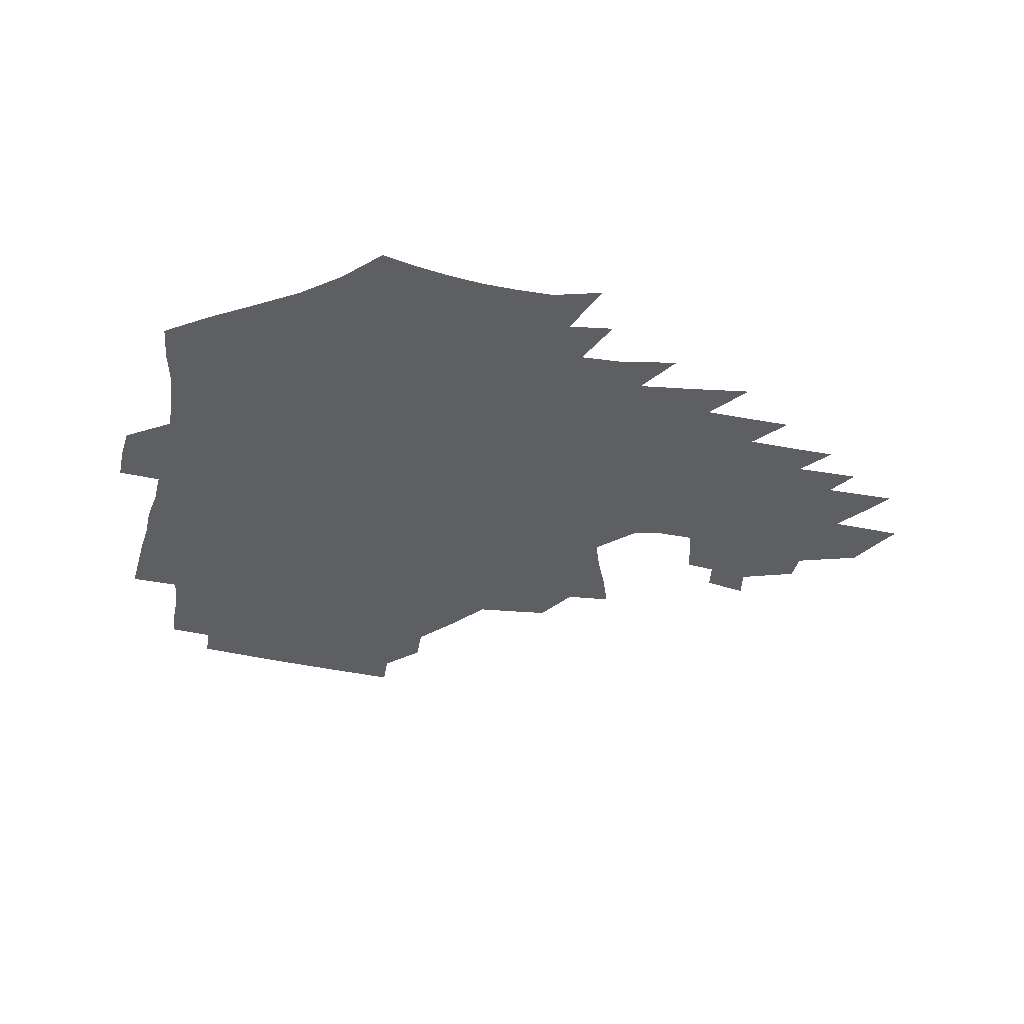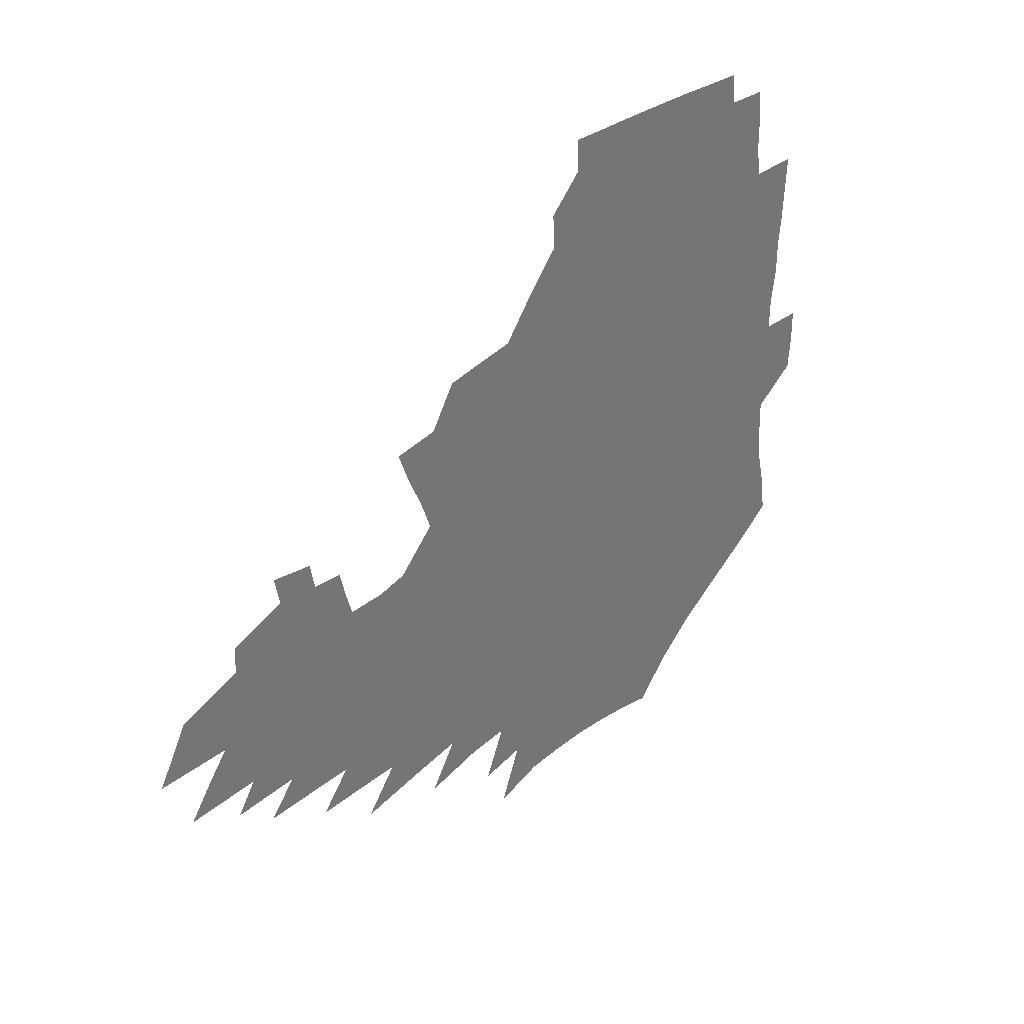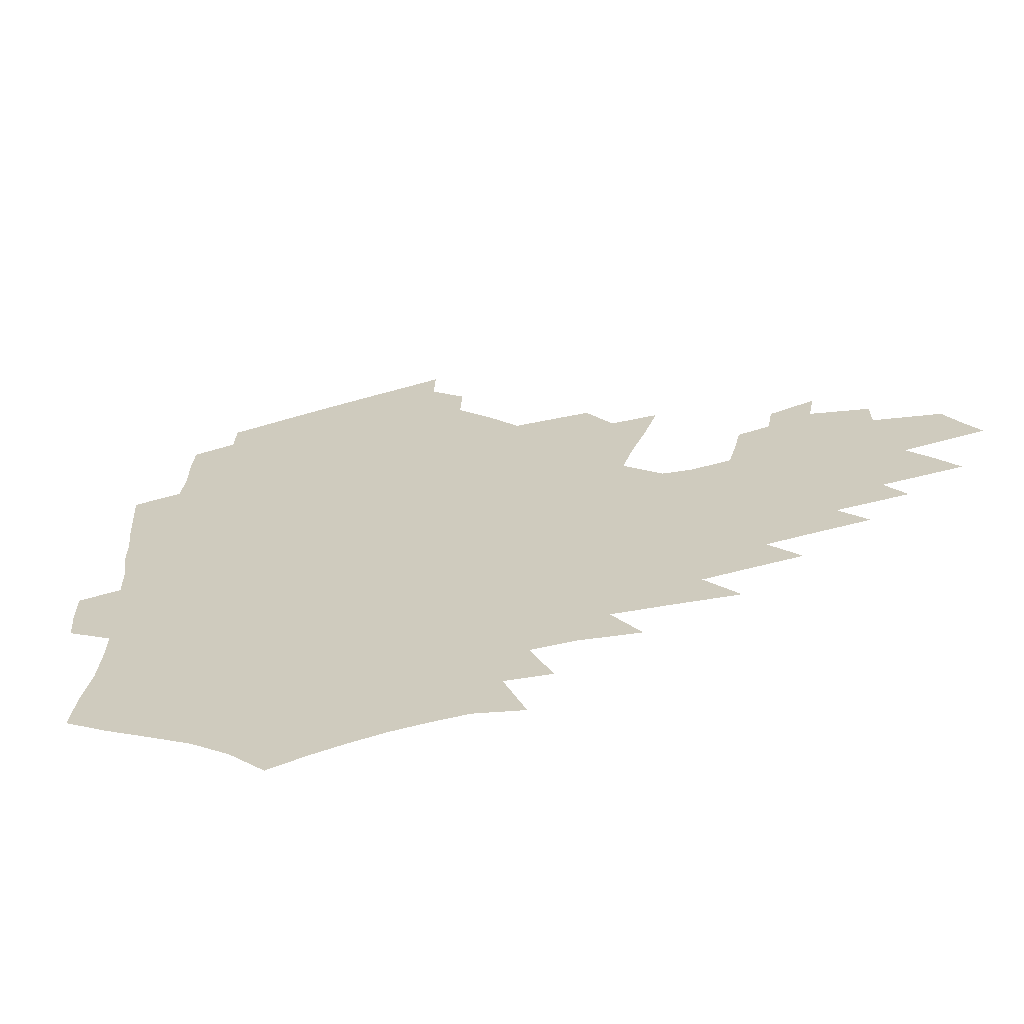
<metadata>
{"format":"obj","ext":"obj","renderer":"f3d","projection":"perspective","resolution":1024,"background":"white","views":[{"elev":-39.9,"azim":-12.8,"up":"+Z"},{"elev":34.8,"azim":132.4,"up":"+Y"},{"elev":-62.5,"azim":15.0,"up":"+Y"}]}
</metadata>
<code>
v 186.4 252.5 0
v 185.2 267.4 0
v 185.3 282.3 0
v 198.7 173.5 0
v 201.1 190.4 0
v 205.1 207.8 0
v 206.6 223.6 0
v 207 238.9 0
v 205.6 253.6 0
v 205.4 268.4 0
v 205.1 283.1 0
v 204.8 297.8 0
v 202.5 312.7 0
v 202.4 327.4 0
v 200.9 342.1 0
v 200.1 356.7 0
v 199.2 371.1 0
v 218.1 160 0
v 218.8 176.4 0
v 221.8 193.6 0
v 223.8 209.7 0
v 226.9 225.8 0
v 227.7 240.5 0
v 225.1 254.9 0
v 224.7 269.5 0
v 224 284.2 0
v 223.5 298.8 0
v 222.9 313.5 0
v 221.7 328.3 0
v 221.8 342.9 0
v 222.3 357.3 0
v 221.7 371.5 0
v 223.7 385.7 0
v 223.8 399.8 0
v 225 413.6 0
v 238.5 147.1 0
v 236.9 162.8 0
v 238.6 179.6 0
v 239.5 195.5 0
v 240.9 211.3 0
v 242.2 226.5 0
v 244.5 241.7 0
v 242.2 255.9 0
v 240.6 270.4 0
v 240 285 0
v 241.1 299.7 0
v 239.6 314.4 0
v 239.2 329.2 0
v 240.2 343.8 0
v 240.7 358.3 0
v 240.6 372.7 0
v 241.8 386.9 0
v 242.8 401 0
v 244.5 414.8 0
v 245.3 428.4 0
v 258.4 134.3 0
v 258.1 151.2 0
v 257.6 167.1 0
v 257.2 182.6 0
v 257.7 198.1 0
v 257.8 213 0
v 258 227.8 0
v 258.8 242.5 0
v 257.8 256.7 0
v 256.6 271.2 0
v 256.1 285.8 0
v 255.4 300.5 0
v 255.3 315.3 0
v 256.2 330 0
v 256.5 344.6 0
v 257.3 359.1 0
v 257.4 373.5 0
v 258.1 387.9 0
v 259.5 402.1 0
v 260.8 416 0
v 262.1 429.6 0
v 276 119.9 0
v 277.1 139.4 0
v 276.1 155.1 0
v 274.9 170.2 0
v 274.7 185.5 0
v 273.8 200 0
v 273.9 214.7 0
v 273.7 229 0
v 273.3 243.2 0
v 272.1 257.4 0
v 271.1 271.9 0
v 270.4 286.5 0
v 270.4 301.1 0
v 270.5 315.8 0
v 271.3 330.6 0
v 271.5 345.2 0
v 271.6 359.8 0
v 273 374.4 0
v 273.5 388.7 0
v 275.5 403.1 0
v 275.9 417 0
v 277.8 430.8 0
v 292.3 102.2 0
v 293 124.7 0
v 292.6 142.3 0
v 291.3 157.6 0
v 291 173.2 0
v 290 187.6 0
v 289.4 201.9 0
v 288.9 216 0
v 288.8 230.1 0
v 287.6 243.9 0
v 286.5 258 0
v 285.3 272.5 0
v 285.4 286.9 0
v 285 301.6 0
v 285.2 316.3 0
v 285.8 331 0
v 286.3 345.7 0
v 287.3 360.4 0
v 287.7 375 0
v 289.1 389.6 0
v 289.8 403.8 0
v 291.1 417.9 0
v 291.9 431.6 0
v 308.9 105.8 0
v 308.4 128.1 0
v 307.3 144.7 0
v 305.9 159.8 0
v 305.1 175 0
v 304.4 189.4 0
v 303.2 203.1 0
v 303.4 217.4 0
v 303.3 231 0
v 301.9 244.5 0
v 300.5 258.5 0
v 299.7 272.8 0
v 299.6 287.1 0
v 299.4 301.9 0
v 300 316.5 0
v 300.2 331.2 0
v 301.1 346 0
v 301.9 360.7 0
v 302.5 375.3 0
v 303.6 390 0
v 304.2 404.3 0
v 305.5 418.6 0
v 306.2 432.4 0
v 325 108.1 0
v 323 129.3 0
v 321.3 146 0
v 319.9 161.6 0
v 318.8 176.7 0
v 317.9 190.9 0
v 317.2 204.7 0
v 316.8 218.4 0
v 316.7 231.7 0
v 315.7 244.7 0
v 314.7 258.5 0
v 313.7 272.9 0
v 313.5 287.4 0
v 313.5 302 0
v 314.1 316.6 0
v 314.7 331.3 0
v 315.5 346 0
v 316.4 360.7 0
v 317.2 375.5 0
v 318.2 390.4 0
v 319.1 404.8 0
v 319.9 419 0
v 320.6 433 0
v 341 109.7 0
v 337.7 129.9 0
v 335.4 146.5 0
v 333.5 162.6 0
v 332 178 0
v 330.9 191.8 0
v 330.1 205.6 0
v 329.5 218.9 0
v 329.3 232.3 0
v 328.7 245.1 0
v 328.1 258.3 0
v 327.4 272.8 0
v 327.2 287.9 0
v 327.6 302 0
v 328.3 316.3 0
v 329.2 331 0
v 330.2 345.8 0
v 331.1 360.5 0
v 332.2 375.4 0
v 333 390.4 0
v 333.9 405 0
v 334.7 419.4 0
v 335.3 433.6 0
v 357.4 109.9 0
v 352.8 130.1 0
v 349.6 147.3 0
v 347.3 162.9 0
v 345.2 178.5 0
v 343.8 192.6 0
v 342.8 206.2 0
v 342 219.7 0
v 341.5 232.6 0
v 341.3 245.3 0
v 341 258.4 0
v 340.8 272.5 0
v 340.8 287.3 0
v 341.5 301.4 0
v 342.5 315.8 0
v 343.9 330.3 0
v 344.9 345.2 0
v 346.2 360 0
v 347.5 375 0
v 348.5 390.1 0
v 349 405.2 0
v 349.9 419.8 0
v 350.7 434.3 0
v 374.4 109.3 0
v 368.7 129.9 0
v 364.2 147.8 0
v 361.2 163.5 0
v 358.4 179.2 0
v 357 192.7 0
v 355.5 206.6 0
v 354.4 220 0
v 353.8 233.1 0
v 353.6 245.4 0
v 353.6 258.2 0
v 353.9 272 0
v 354.5 286 0
v 355.5 300.2 0
v 356.9 314.6 0
v 358.5 329.4 0
v 360 344.1 0
v 361.7 359.1 0
v 363.2 374.3 0
v 364.4 389.7 0
v 365.2 405 0
v 396.7 102.9 0
v 387 127.8 0
v 379.3 148.4 0
v 375.4 164.1 0
v 372.2 179.2 0
v 369.6 193.8 0
v 368.3 206.9 0
v 366.7 220.6 0
v 365.9 233.2 0
v 365.6 245.5 0
v 366 258 0
v 366.8 271.2 0
v 367.9 284.6 0
v 369.3 298.5 0
v 371.1 313.1 0
v 373.1 327.9 0
v 375.3 342.7 0
v 377.3 357.7 0
v 379.4 373.1 0
v 407.5 124.5 0
v 397.9 146.6 0
v 390.3 164.5 0
v 386.5 179.2 0
v 383.8 193.3 0
v 381 207.4 0
v 378.9 220.9 0
v 377.9 233.3 0
v 377.8 245.4 0
v 378.3 257.6 0
v 379.4 270.2 0
v 380.8 283.2 0
v 382.8 297 0
v 385.1 311.3 0
v 387.8 326.1 0
v 390.4 340.8 0
v 393.4 355.8 0
v 417.3 145.4 0
v 408.6 162.7 0
v 403.9 177.4 0
v 400.1 191.7 0
v 395.8 206.4 0
v 392.9 220 0
v 392.3 232.3 0
v 391.3 244.8 0
v 391.2 257.1 0
v 392.4 269.4 0
v 394.2 282.2 0
v 396.3 295.4 0
v 399.3 309.5 0
v 402.2 323.7 0
v 405.6 338.4 0
v 410.3 353.8 0
v 443.8 140.1 0
v 431.2 159.8 0
v 422.1 175.9 0
v 418.5 189.7 0
v 412.4 204.7 0
v 407 219.4 0
v 406 231.7 0
v 405.3 244 0
v 405.7 256.2 0
v 406.4 268.4 0
v 407.6 280.9 0
v 410 293.6 0
v 413.9 307.3 0
v 417.1 321.3 0
v 421.5 335.9 0
v 427.4 351.6 0
v 456.1 156.2 0
v 446.5 172.4 0
v 439.6 186.9 0
v 431.9 202.2 0
v 423.7 217.9 0
v 420.4 230.9 0
v 419.1 243.1 0
v 420.1 254.9 0
v 420.7 266.9 0
v 421.7 279 0
v 425.2 291.3 0
v 429.2 304.6 0
v 433.7 318.7 0
v 439 333.5 0
v 484.3 151.7 0
v 469.7 170.4 0
v 460 185.5 0
v 453.1 199.4 0
v 443.6 215.2 0
v 437.6 229.1 0
v 435.7 241.3 0
v 436.1 253 0
v 436.2 264.8 0
v 439 276.1 0
v 442.3 287.3 0
v 447.2 301.2 0
v 453.9 316 0
v 459.6 331.2 0
v 489.7 170.6 0
v 478.8 185.7 0
v 470.1 199.8 0
v 463.4 213.1 0
v 455.5 227.4 0
v 451.8 239.6 0
v 453.1 250.5 0
v 455.1 261.1 0
v 459.3 270.7 0
v 511 170.6 0
v 497.6 186.7 0
v 487.9 200.5 0
v 478.1 214.4 0
v 472 226.7 0
v 467.7 238.4 0
v 466.7 248.9 0
v 468 258.7 0
v 472.1 268 0
v 518.1 187 0
v 508.5 200.5 0
v 500.4 213.4 0
v 493 225.6 0
v 488.9 236.8 0
v 486.1 247.5 0
v 486.3 257.7 0
v 489.4 268.1 0
v 492.6 279.2 0
v 495.5 290.8 0
v 540.5 187 0
v 528.5 201.3 0
v 524.1 213.2 0
v 516 225.4 0
v 511.6 236.8 0
v 509.5 247.9 0
v 508.5 258.9 0
v 507 269.7 0
v 507.5 280.6 0
v 509.1 292 0
v 511.3 303.8 0
v 558.3 200.8 0
v 549.4 213.8 0
v 542.6 226 0
v 536.6 237.8 0
v 533.6 249.2 0
v 531.1 260.5 0
v 529 271.8 0
v 529.1 283.3 0
v 528.2 294.6 0
v 530.7 307.1 0
v 582.5 213.3 0
v 572.9 226.5 0
v 562.7 239.3 0
v 558.9 250.9 0
v 555.5 262.4 0
v 553.8 273.9 0
v 553.5 285.9 0
v 596.2 240.2 0
v 588.8 252.7 0
v 582.3 264.8 0
f 8 9 1
f 1 9 2
f 9 10 2
f 2 10 3
f 10 11 3
f 18 19 4
f 4 19 5
f 19 20 5
f 5 20 6
f 20 21 6
f 6 21 7
f 21 22 7
f 7 22 8
f 22 23 8
f 8 23 9
f 23 24 9
f 9 24 10
f 24 25 10
f 10 25 11
f 25 26 11
f 11 26 12
f 26 27 12
f 12 27 13
f 27 28 13
f 13 28 14
f 28 29 14
f 14 29 15
f 29 30 15
f 15 30 16
f 30 31 16
f 16 31 17
f 31 32 17
f 36 37 18
f 18 37 19
f 37 38 19
f 19 38 20
f 38 39 20
f 20 39 21
f 39 40 21
f 21 40 22
f 40 41 22
f 22 41 23
f 41 42 23
f 23 42 24
f 42 43 24
f 24 43 25
f 43 44 25
f 25 44 26
f 44 45 26
f 26 45 27
f 45 46 27
f 27 46 28
f 46 47 28
f 28 47 29
f 47 48 29
f 29 48 30
f 48 49 30
f 30 49 31
f 49 50 31
f 31 50 32
f 50 51 32
f 32 51 33
f 51 52 33
f 33 52 34
f 52 53 34
f 34 53 35
f 53 54 35
f 56 57 36
f 36 57 37
f 57 58 37
f 37 58 38
f 58 59 38
f 38 59 39
f 59 60 39
f 39 60 40
f 60 61 40
f 40 61 41
f 61 62 41
f 41 62 42
f 62 63 42
f 42 63 43
f 63 64 43
f 43 64 44
f 64 65 44
f 44 65 45
f 65 66 45
f 45 66 46
f 66 67 46
f 46 67 47
f 67 68 47
f 47 68 48
f 68 69 48
f 48 69 49
f 69 70 49
f 49 70 50
f 70 71 50
f 50 71 51
f 71 72 51
f 51 72 52
f 72 73 52
f 52 73 53
f 73 74 53
f 53 74 54
f 74 75 54
f 54 75 55
f 75 76 55
f 77 78 56
f 56 78 57
f 78 79 57
f 57 79 58
f 79 80 58
f 58 80 59
f 80 81 59
f 59 81 60
f 81 82 60
f 60 82 61
f 82 83 61
f 61 83 62
f 83 84 62
f 62 84 63
f 84 85 63
f 63 85 64
f 85 86 64
f 64 86 65
f 86 87 65
f 65 87 66
f 87 88 66
f 66 88 67
f 88 89 67
f 67 89 68
f 89 90 68
f 68 90 69
f 90 91 69
f 69 91 70
f 91 92 70
f 70 92 71
f 92 93 71
f 71 93 72
f 93 94 72
f 72 94 73
f 94 95 73
f 73 95 74
f 95 96 74
f 74 96 75
f 96 97 75
f 75 97 76
f 97 98 76
f 99 100 77
f 77 100 78
f 100 101 78
f 78 101 79
f 101 102 79
f 79 102 80
f 102 103 80
f 80 103 81
f 103 104 81
f 81 104 82
f 104 105 82
f 82 105 83
f 105 106 83
f 83 106 84
f 106 107 84
f 84 107 85
f 107 108 85
f 85 108 86
f 108 109 86
f 86 109 87
f 109 110 87
f 87 110 88
f 110 111 88
f 88 111 89
f 111 112 89
f 89 112 90
f 112 113 90
f 90 113 91
f 113 114 91
f 91 114 92
f 114 115 92
f 92 115 93
f 115 116 93
f 93 116 94
f 116 117 94
f 94 117 95
f 117 118 95
f 95 118 96
f 118 119 96
f 96 119 97
f 119 120 97
f 97 120 98
f 120 121 98
f 99 122 100
f 122 123 100
f 100 123 101
f 123 124 101
f 101 124 102
f 124 125 102
f 102 125 103
f 125 126 103
f 103 126 104
f 126 127 104
f 104 127 105
f 127 128 105
f 105 128 106
f 128 129 106
f 106 129 107
f 129 130 107
f 107 130 108
f 130 131 108
f 108 131 109
f 131 132 109
f 109 132 110
f 132 133 110
f 110 133 111
f 133 134 111
f 111 134 112
f 134 135 112
f 112 135 113
f 135 136 113
f 113 136 114
f 136 137 114
f 114 137 115
f 137 138 115
f 115 138 116
f 138 139 116
f 116 139 117
f 139 140 117
f 117 140 118
f 140 141 118
f 118 141 119
f 141 142 119
f 119 142 120
f 142 143 120
f 120 143 121
f 143 144 121
f 122 145 123
f 145 146 123
f 123 146 124
f 146 147 124
f 124 147 125
f 147 148 125
f 125 148 126
f 148 149 126
f 126 149 127
f 149 150 127
f 127 150 128
f 150 151 128
f 128 151 129
f 151 152 129
f 129 152 130
f 152 153 130
f 130 153 131
f 153 154 131
f 131 154 132
f 154 155 132
f 132 155 133
f 155 156 133
f 133 156 134
f 156 157 134
f 134 157 135
f 157 158 135
f 135 158 136
f 158 159 136
f 136 159 137
f 159 160 137
f 137 160 138
f 160 161 138
f 138 161 139
f 161 162 139
f 139 162 140
f 162 163 140
f 140 163 141
f 163 164 141
f 141 164 142
f 164 165 142
f 142 165 143
f 165 166 143
f 143 166 144
f 166 167 144
f 145 168 146
f 168 169 146
f 146 169 147
f 169 170 147
f 147 170 148
f 170 171 148
f 148 171 149
f 171 172 149
f 149 172 150
f 172 173 150
f 150 173 151
f 173 174 151
f 151 174 152
f 174 175 152
f 152 175 153
f 175 176 153
f 153 176 154
f 176 177 154
f 154 177 155
f 177 178 155
f 155 178 156
f 178 179 156
f 156 179 157
f 179 180 157
f 157 180 158
f 180 181 158
f 158 181 159
f 181 182 159
f 159 182 160
f 182 183 160
f 160 183 161
f 183 184 161
f 161 184 162
f 184 185 162
f 162 185 163
f 185 186 163
f 163 186 164
f 186 187 164
f 164 187 165
f 187 188 165
f 165 188 166
f 188 189 166
f 166 189 167
f 189 190 167
f 168 191 169
f 191 192 169
f 169 192 170
f 192 193 170
f 170 193 171
f 193 194 171
f 171 194 172
f 194 195 172
f 172 195 173
f 195 196 173
f 173 196 174
f 196 197 174
f 174 197 175
f 197 198 175
f 175 198 176
f 198 199 176
f 176 199 177
f 199 200 177
f 177 200 178
f 200 201 178
f 178 201 179
f 201 202 179
f 179 202 180
f 202 203 180
f 180 203 181
f 203 204 181
f 181 204 182
f 204 205 182
f 182 205 183
f 205 206 183
f 183 206 184
f 206 207 184
f 184 207 185
f 207 208 185
f 185 208 186
f 208 209 186
f 186 209 187
f 209 210 187
f 187 210 188
f 210 211 188
f 188 211 189
f 211 212 189
f 189 212 190
f 212 213 190
f 191 214 192
f 214 215 192
f 192 215 193
f 215 216 193
f 193 216 194
f 216 217 194
f 194 217 195
f 217 218 195
f 195 218 196
f 218 219 196
f 196 219 197
f 219 220 197
f 197 220 198
f 220 221 198
f 198 221 199
f 221 222 199
f 199 222 200
f 222 223 200
f 200 223 201
f 223 224 201
f 201 224 202
f 224 225 202
f 202 225 203
f 225 226 203
f 203 226 204
f 226 227 204
f 204 227 205
f 227 228 205
f 205 228 206
f 228 229 206
f 206 229 207
f 229 230 207
f 207 230 208
f 230 231 208
f 208 231 209
f 231 232 209
f 209 232 210
f 232 233 210
f 210 233 211
f 233 234 211
f 211 234 212
f 214 235 215
f 235 236 215
f 215 236 216
f 236 237 216
f 216 237 217
f 237 238 217
f 217 238 218
f 238 239 218
f 218 239 219
f 239 240 219
f 219 240 220
f 240 241 220
f 220 241 221
f 241 242 221
f 221 242 222
f 242 243 222
f 222 243 223
f 243 244 223
f 223 244 224
f 244 245 224
f 224 245 225
f 245 246 225
f 225 246 226
f 246 247 226
f 226 247 227
f 247 248 227
f 227 248 228
f 248 249 228
f 228 249 229
f 249 250 229
f 229 250 230
f 250 251 230
f 230 251 231
f 251 252 231
f 231 252 232
f 252 253 232
f 232 253 233
f 236 254 237
f 254 255 237
f 237 255 238
f 255 256 238
f 238 256 239
f 256 257 239
f 239 257 240
f 257 258 240
f 240 258 241
f 258 259 241
f 241 259 242
f 259 260 242
f 242 260 243
f 260 261 243
f 243 261 244
f 261 262 244
f 244 262 245
f 262 263 245
f 245 263 246
f 263 264 246
f 246 264 247
f 264 265 247
f 247 265 248
f 265 266 248
f 248 266 249
f 266 267 249
f 249 267 250
f 267 268 250
f 250 268 251
f 268 269 251
f 251 269 252
f 269 270 252
f 252 270 253
f 255 271 256
f 271 272 256
f 256 272 257
f 272 273 257
f 257 273 258
f 273 274 258
f 258 274 259
f 274 275 259
f 259 275 260
f 275 276 260
f 260 276 261
f 276 277 261
f 261 277 262
f 277 278 262
f 262 278 263
f 278 279 263
f 263 279 264
f 279 280 264
f 264 280 265
f 280 281 265
f 265 281 266
f 281 282 266
f 266 282 267
f 282 283 267
f 267 283 268
f 283 284 268
f 268 284 269
f 284 285 269
f 269 285 270
f 285 286 270
f 271 287 272
f 287 288 272
f 272 288 273
f 288 289 273
f 273 289 274
f 289 290 274
f 274 290 275
f 290 291 275
f 275 291 276
f 291 292 276
f 276 292 277
f 292 293 277
f 277 293 278
f 293 294 278
f 278 294 279
f 294 295 279
f 279 295 280
f 295 296 280
f 280 296 281
f 296 297 281
f 281 297 282
f 297 298 282
f 282 298 283
f 298 299 283
f 283 299 284
f 299 300 284
f 284 300 285
f 300 301 285
f 285 301 286
f 301 302 286
f 288 303 289
f 303 304 289
f 289 304 290
f 304 305 290
f 290 305 291
f 305 306 291
f 291 306 292
f 306 307 292
f 292 307 293
f 307 308 293
f 293 308 294
f 308 309 294
f 294 309 295
f 309 310 295
f 295 310 296
f 310 311 296
f 296 311 297
f 311 312 297
f 297 312 298
f 312 313 298
f 298 313 299
f 313 314 299
f 299 314 300
f 314 315 300
f 300 315 301
f 315 316 301
f 301 316 302
f 303 317 304
f 317 318 304
f 304 318 305
f 318 319 305
f 305 319 306
f 319 320 306
f 306 320 307
f 320 321 307
f 307 321 308
f 321 322 308
f 308 322 309
f 322 323 309
f 309 323 310
f 323 324 310
f 310 324 311
f 324 325 311
f 311 325 312
f 325 326 312
f 312 326 313
f 326 327 313
f 313 327 314
f 327 328 314
f 314 328 315
f 328 329 315
f 315 329 316
f 329 330 316
f 318 331 319
f 331 332 319
f 319 332 320
f 332 333 320
f 320 333 321
f 333 334 321
f 321 334 322
f 334 335 322
f 322 335 323
f 335 336 323
f 323 336 324
f 336 337 324
f 324 337 325
f 337 338 325
f 325 338 326
f 338 339 326
f 326 339 327
f 331 340 332
f 340 341 332
f 332 341 333
f 341 342 333
f 333 342 334
f 342 343 334
f 334 343 335
f 343 344 335
f 335 344 336
f 344 345 336
f 336 345 337
f 345 346 337
f 337 346 338
f 346 347 338
f 338 347 339
f 347 348 339
f 341 349 342
f 349 350 342
f 342 350 343
f 350 351 343
f 343 351 344
f 351 352 344
f 344 352 345
f 352 353 345
f 345 353 346
f 353 354 346
f 346 354 347
f 354 355 347
f 347 355 348
f 355 356 348
f 349 359 350
f 359 360 350
f 350 360 351
f 360 361 351
f 351 361 352
f 361 362 352
f 352 362 353
f 362 363 353
f 353 363 354
f 363 364 354
f 354 364 355
f 364 365 355
f 355 365 356
f 365 366 356
f 356 366 357
f 366 367 357
f 357 367 358
f 367 368 358
f 360 370 361
f 370 371 361
f 361 371 362
f 371 372 362
f 362 372 363
f 372 373 363
f 363 373 364
f 373 374 364
f 364 374 365
f 374 375 365
f 365 375 366
f 375 376 366
f 366 376 367
f 376 377 367
f 367 377 368
f 377 378 368
f 368 378 369
f 378 379 369
f 371 380 372
f 380 381 372
f 372 381 373
f 381 382 373
f 373 382 374
f 382 383 374
f 374 383 375
f 383 384 375
f 375 384 376
f 384 385 376
f 376 385 377
f 385 386 377
f 377 386 378
f 382 387 383
f 387 388 383
f 383 388 384
f 388 389 384
f 384 389 385

</code>
